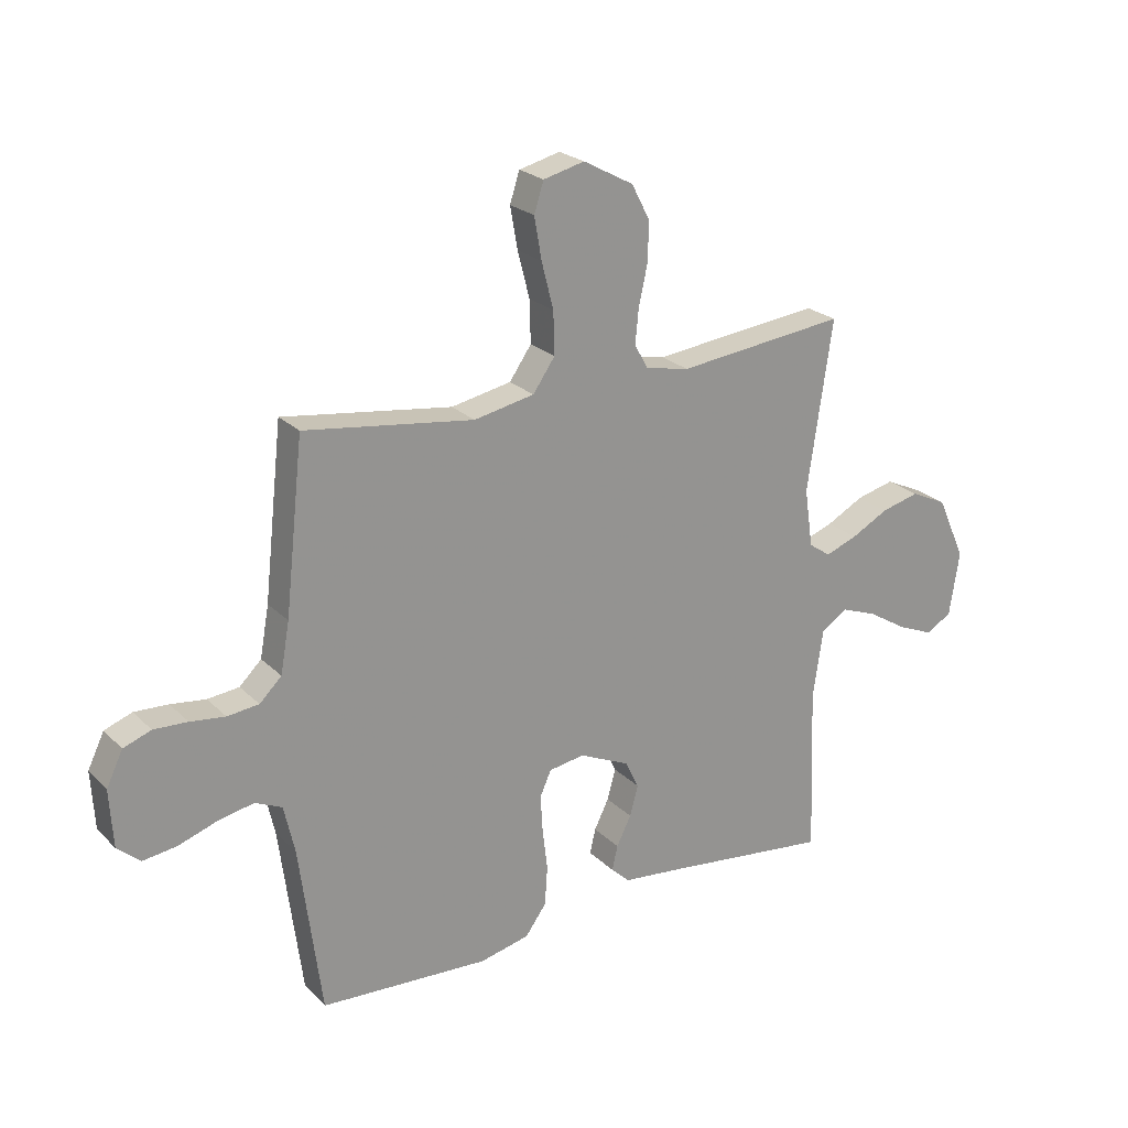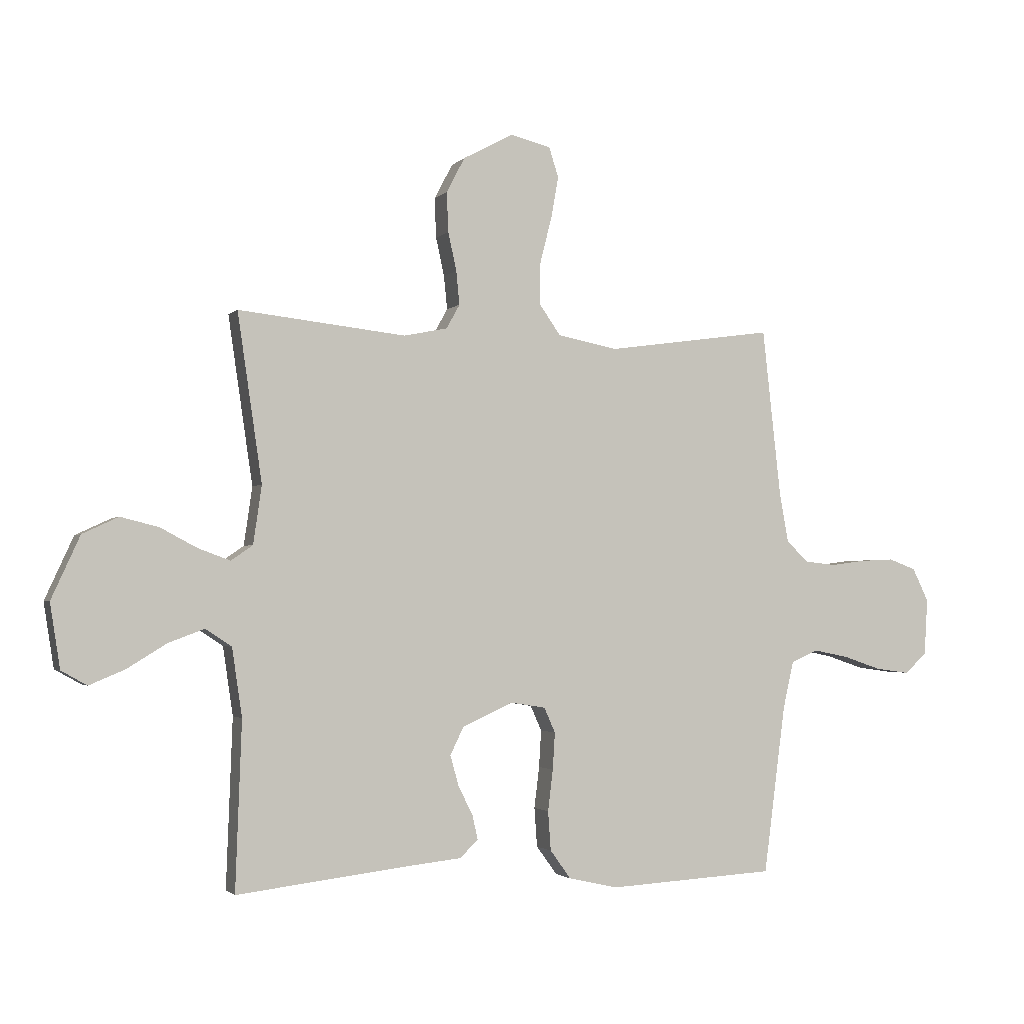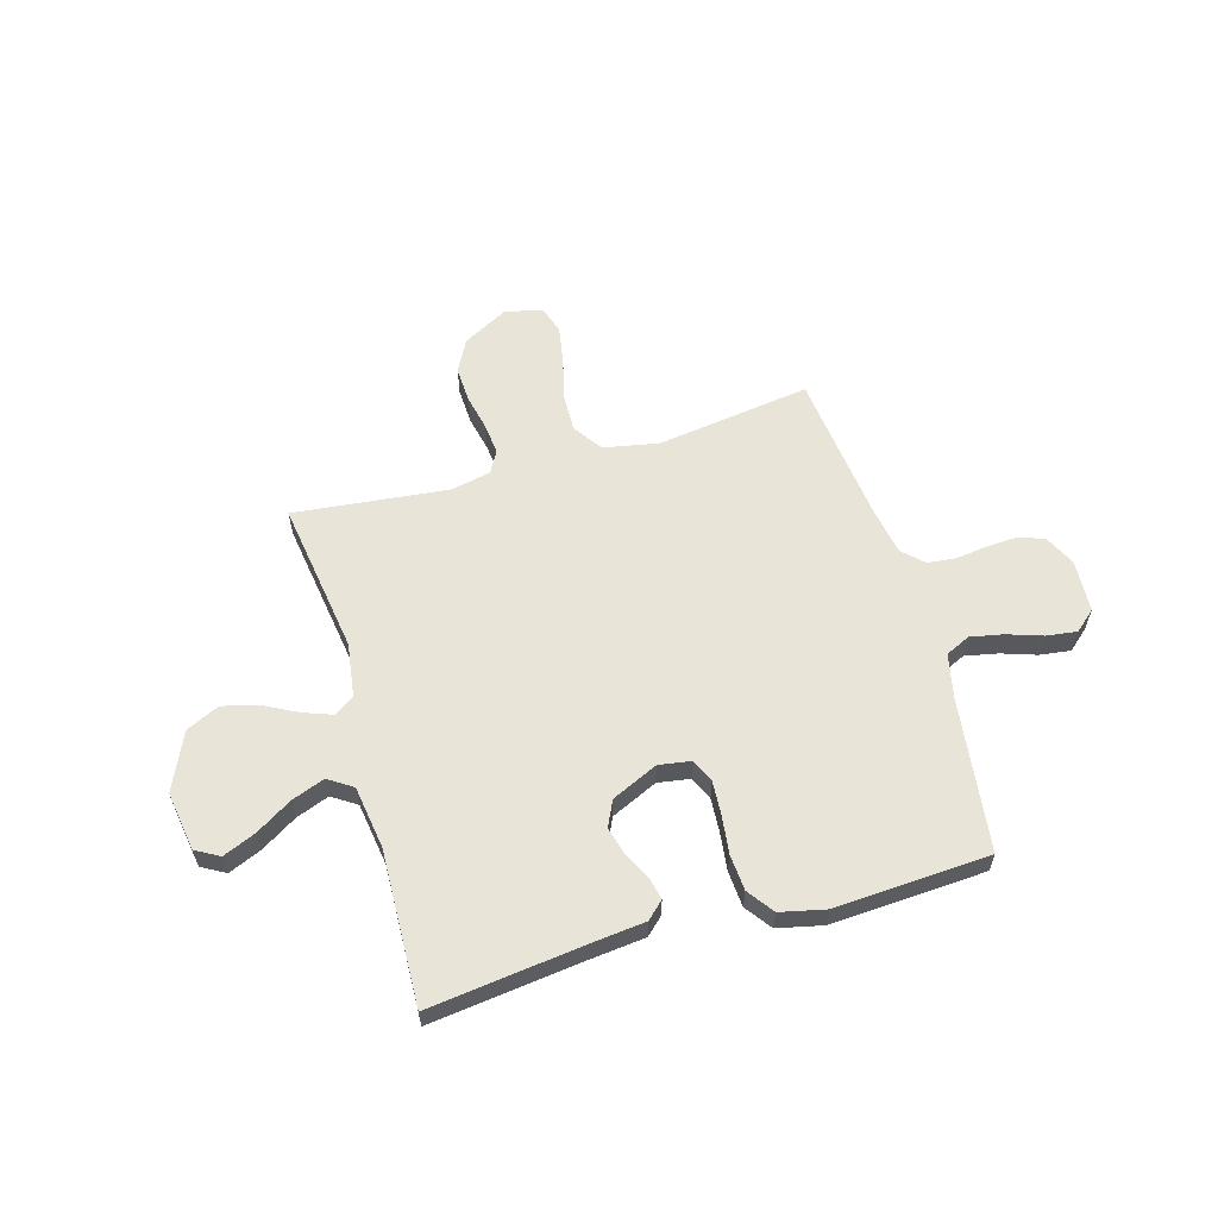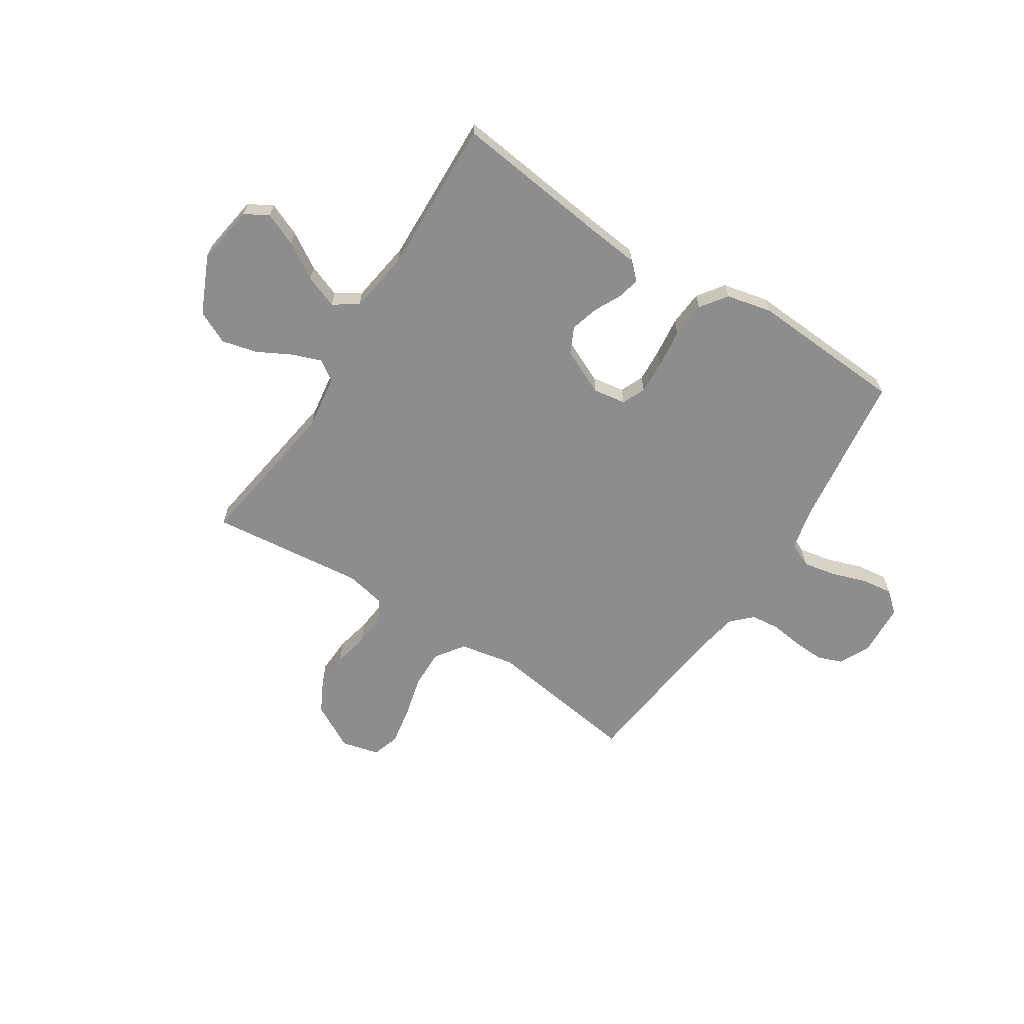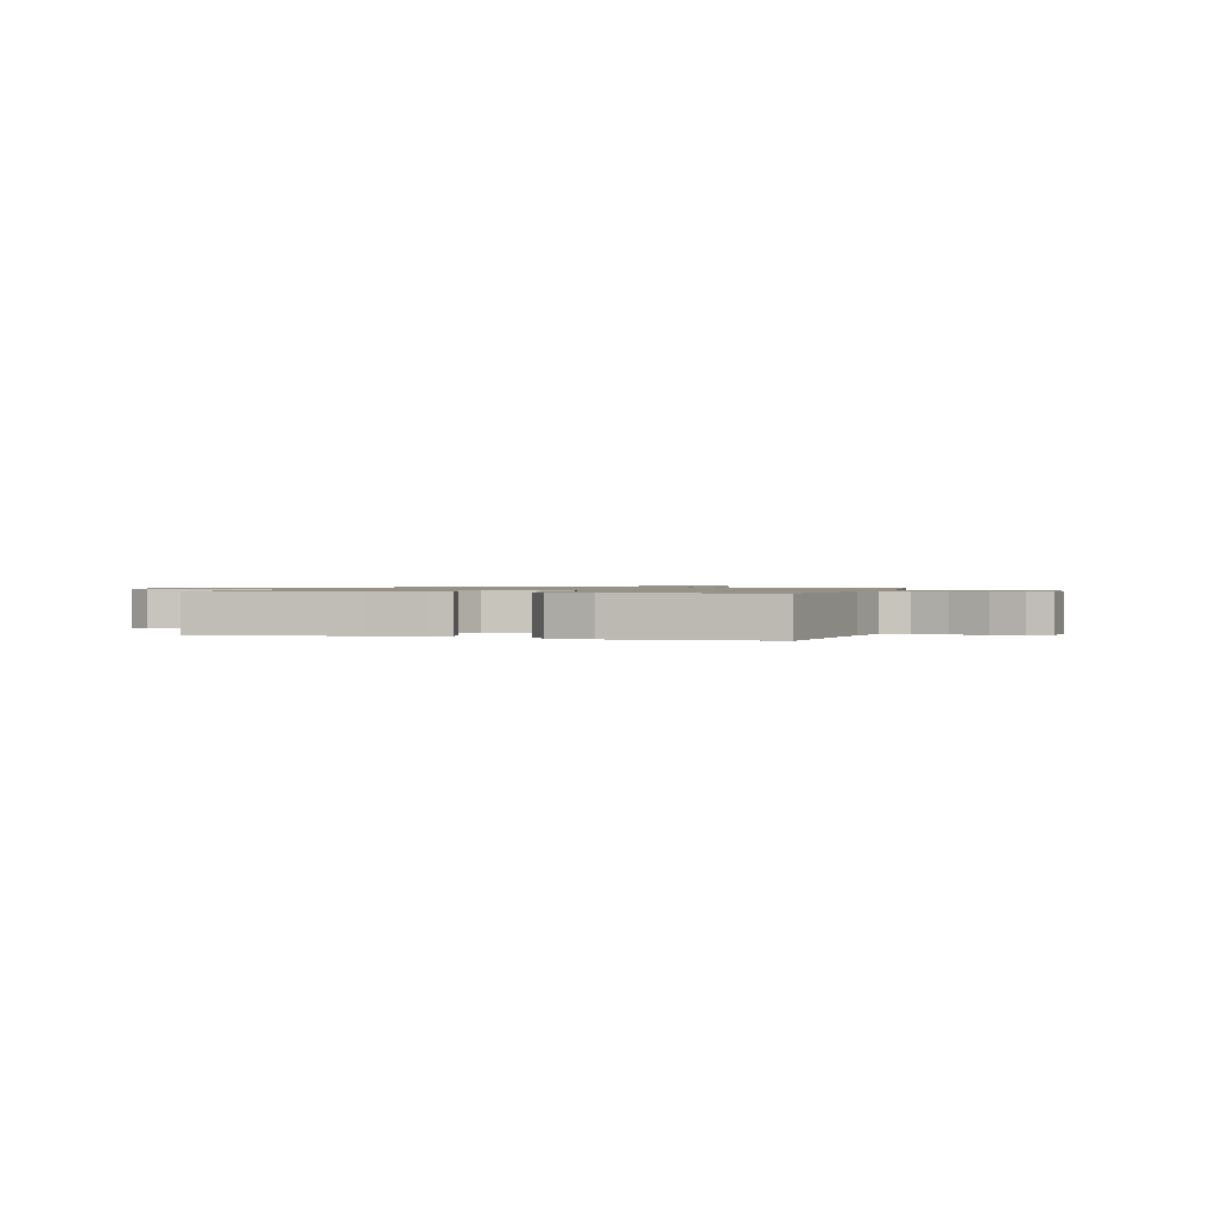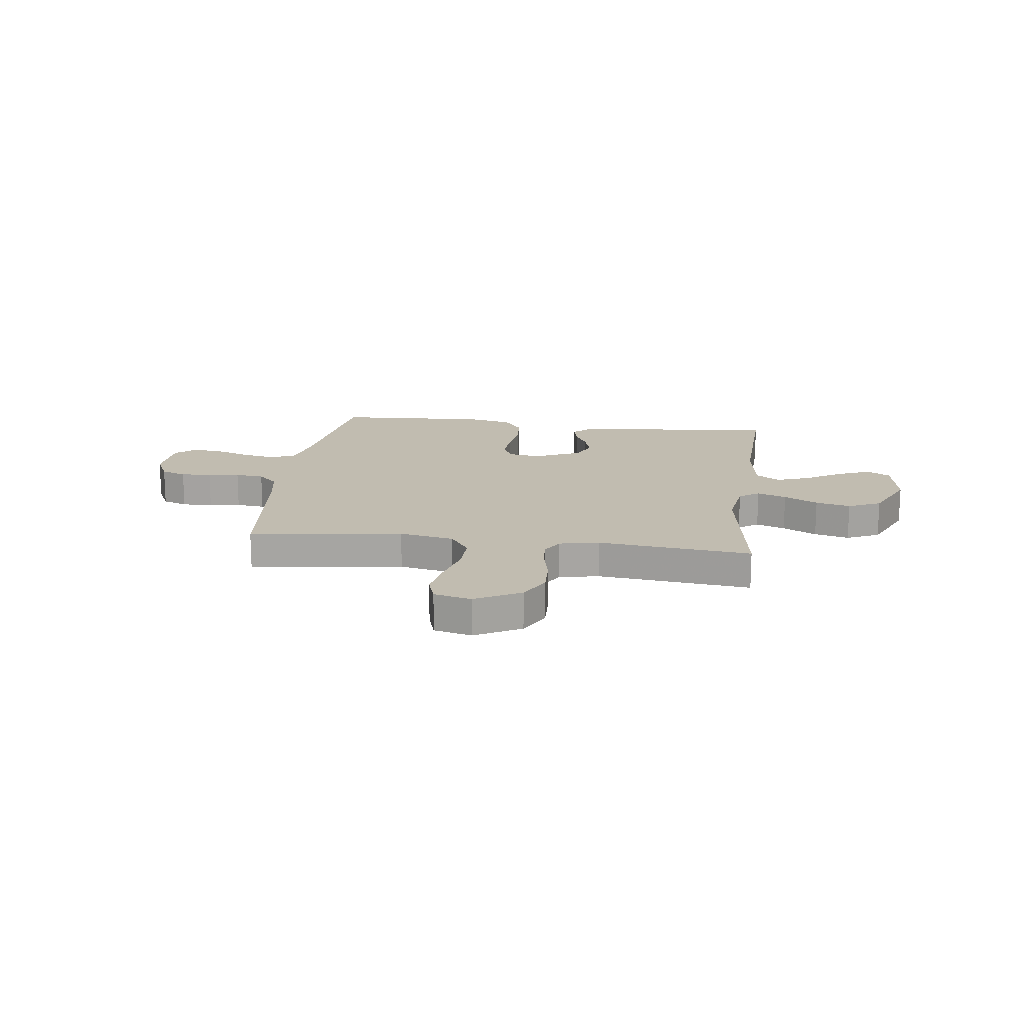
<metadata>
{"format":"obj","ext":"obj","renderer":"f3d","projection":"perspective","resolution":1024,"background":"white","views":[{"elev":23.3,"azim":-32.6,"up":"+Z"},{"elev":-2.1,"azim":160.1,"up":"+Z"},{"elev":59.8,"azim":163.8,"up":"+Y"},{"elev":-64.7,"azim":147.2,"up":"+Y"},{"elev":1.0,"azim":-163.1,"up":"+Y"},{"elev":16.5,"azim":7.4,"up":"+Y"}]}
</metadata>
<code>
v 0.5 0.07 -0.5
v 0.2 0.07 -0.464
v 0.096 0.07 -0.453
v 0.063 0.07 -0.422
v 0.073 0.07 -0.378
v 0.099 0.07 -0.326
v 0.114 0.07 -0.272
v 0.09 0.07 -0.222
v 0 0.07 -0.181
v -0.063 0.07 -0.191
v -0.083 0.07 -0.236
v -0.079 0.07 -0.302
v -0.07 0.07 -0.376
v -0.075 0.07 -0.446
v -0.112 0.07 -0.497
v -0.2 0.07 -0.517
v -0.5 0.07 -0.5
v -0.539 0.07 -0.2
v -0.558 0.07 -0.115
v -0.606 0.07 -0.093
v -0.67 0.07 -0.106
v -0.738 0.07 -0.129
v -0.798 0.07 -0.137
v -0.838 0.07 -0.102
v -0.844 0.07 0
v -0.815 0.07 0.06
v -0.766 0.07 0.078
v -0.706 0.07 0.075
v -0.644 0.07 0.067
v -0.588 0.07 0.073
v -0.549 0.07 0.111
v -0.533 0.07 0.2
v -0.5 0.07 0.5
v -0.2 0.07 0.458
v -0.093 0.07 0.479
v -0.054 0.07 0.535
v -0.056 0.07 0.61
v -0.077 0.07 0.692
v -0.09 0.07 0.766
v -0.073 0.07 0.819
v 0 0.07 0.837
v 0.089 0.07 0.789
v 0.122 0.07 0.726
v 0.119 0.07 0.655
v 0.104 0.07 0.586
v 0.098 0.07 0.526
v 0.122 0.07 0.483
v 0.2 0.07 0.467
v 0.5 0.07 0.5
v 0.456 0.07 0.2
v 0.471 0.07 0.096
v 0.51 0.07 0.069
v 0.567 0.07 0.09
v 0.633 0.07 0.125
v 0.701 0.07 0.142
v 0.765 0.07 0.112
v 0.816 0.07 0
v 0.798 0.07 -0.115
v 0.752 0.07 -0.141
v 0.688 0.07 -0.114
v 0.618 0.07 -0.071
v 0.554 0.07 -0.047
v 0.507 0.07 -0.078
v 0.489 0.07 -0.2
v 0.5 0 -0.5
v 0.2 0 -0.464
v 0.096 0 -0.453
v 0.063 0 -0.422
v 0.073 0 -0.378
v 0.099 0 -0.326
v 0.114 0 -0.272
v 0.09 0 -0.222
v 0 0 -0.181
v -0.063 0 -0.191
v -0.083 0 -0.236
v -0.079 0 -0.302
v -0.07 0 -0.376
v -0.075 0 -0.446
v -0.112 0 -0.497
v -0.2 0 -0.517
v -0.5 0 -0.5
v -0.539 0 -0.2
v -0.558 0 -0.115
v -0.606 0 -0.093
v -0.67 0 -0.106
v -0.738 0 -0.129
v -0.798 0 -0.137
v -0.838 0 -0.102
v -0.844 0 0
v -0.815 0 0.06
v -0.766 0 0.078
v -0.706 0 0.075
v -0.644 0 0.067
v -0.588 0 0.073
v -0.549 0 0.111
v -0.533 0 0.2
v -0.5 0 0.5
v -0.2 0 0.458
v -0.093 0 0.479
v -0.054 0 0.535
v -0.056 0 0.61
v -0.077 0 0.692
v -0.09 0 0.766
v -0.073 0 0.819
v 0 0 0.837
v 0.089 0 0.789
v 0.122 0 0.726
v 0.119 0 0.655
v 0.104 0 0.586
v 0.098 0 0.526
v 0.122 0 0.483
v 0.2 0 0.467
v 0.5 0 0.5
v 0.456 0 0.2
v 0.471 0 0.096
v 0.51 0 0.069
v 0.567 0 0.09
v 0.633 0 0.125
v 0.701 0 0.142
v 0.765 0 0.112
v 0.816 0 0
v 0.798 0 -0.115
v 0.752 0 -0.141
v 0.688 0 -0.114
v 0.618 0 -0.071
v 0.554 0 -0.047
v 0.507 0 -0.078
v 0.489 0 -0.2
f 59 60 61
f 58 59 61
f 57 58 61
f 56 57 61
f 55 56 61
f 54 55 61
f 53 54 61
f 52 53 61 62
f 51 52 62 63
f 48 49 50
f 47 48 50 51
f 43 44 45
f 42 43 45
f 41 42 45
f 40 41 45
f 39 40 45
f 38 39 45
f 37 38 45
f 36 37 45 46
f 35 36 46 47
f 32 33 34
f 51 63 64
f 47 51 64
f 35 47 64
f 34 35 64
f 32 34 64
f 31 32 64
f 27 28 29
f 26 27 29
f 25 26 29
f 24 25 29
f 23 24 29
f 22 23 29
f 21 22 29
f 16 17 18
f 15 16 18
f 14 15 18
f 13 14 18
f 12 13 18
f 11 12 18 19
f 10 11 19 20
f 4 5 6
f 3 4 6
f 2 3 6
f 2 6 7
f 1 2 7
f 64 1 7 8
f 30 31 64
f 20 21 29 30
f 9 10 20 30
f 9 30 64
f 8 9 64
f 125 124 123
f 125 123 122
f 125 122 121
f 125 121 120
f 125 120 119
f 125 119 118
f 125 118 117
f 126 125 117 116
f 127 126 116 115
f 114 113 112
f 115 114 112 111
f 109 108 107
f 109 107 106
f 109 106 105
f 109 105 104
f 109 104 103
f 109 103 102
f 109 102 101
f 110 109 101 100
f 111 110 100 99
f 98 97 96
f 128 127 115
f 128 115 111
f 128 111 99
f 128 99 98
f 128 98 96
f 128 96 95
f 93 92 91
f 93 91 90
f 93 90 89
f 93 89 88
f 93 88 87
f 93 87 86
f 93 86 85
f 82 81 80
f 82 80 79
f 82 79 78
f 82 78 77
f 82 77 76
f 83 82 76 75
f 84 83 75 74
f 70 69 68
f 70 68 67
f 70 67 66
f 71 70 66
f 71 66 65
f 72 71 65 128
f 128 95 94
f 94 93 85 84
f 94 84 74 73
f 128 94 73
f 128 73 72
f 1 65 66 2
f 2 66 67 3
f 3 67 68 4
f 4 68 69 5
f 5 69 70 6
f 6 70 71 7
f 7 71 72 8
f 8 72 73 9
f 9 73 74 10
f 10 74 75 11
f 11 75 76 12
f 12 76 77 13
f 13 77 78 14
f 14 78 79 15
f 15 79 80 16
f 16 80 81 17
f 17 81 82 18
f 18 82 83 19
f 19 83 84 20
f 20 84 85 21
f 21 85 86 22
f 22 86 87 23
f 23 87 88 24
f 24 88 89 25
f 25 89 90 26
f 26 90 91 27
f 27 91 92 28
f 28 92 93 29
f 29 93 94 30
f 30 94 95 31
f 31 95 96 32
f 32 96 97 33
f 33 97 98 34
f 34 98 99 35
f 35 99 100 36
f 36 100 101 37
f 37 101 102 38
f 38 102 103 39
f 39 103 104 40
f 40 104 105 41
f 41 105 106 42
f 42 106 107 43
f 43 107 108 44
f 44 108 109 45
f 45 109 110 46
f 46 110 111 47
f 47 111 112 48
f 48 112 113 49
f 49 113 114 50
f 50 114 115 51
f 51 115 116 52
f 52 116 117 53
f 53 117 118 54
f 54 118 119 55
f 55 119 120 56
f 56 120 121 57
f 57 121 122 58
f 58 122 123 59
f 59 123 124 60
f 60 124 125 61
f 61 125 126 62
f 62 126 127 63
f 63 127 128 64
f 64 128 65 1

</code>
